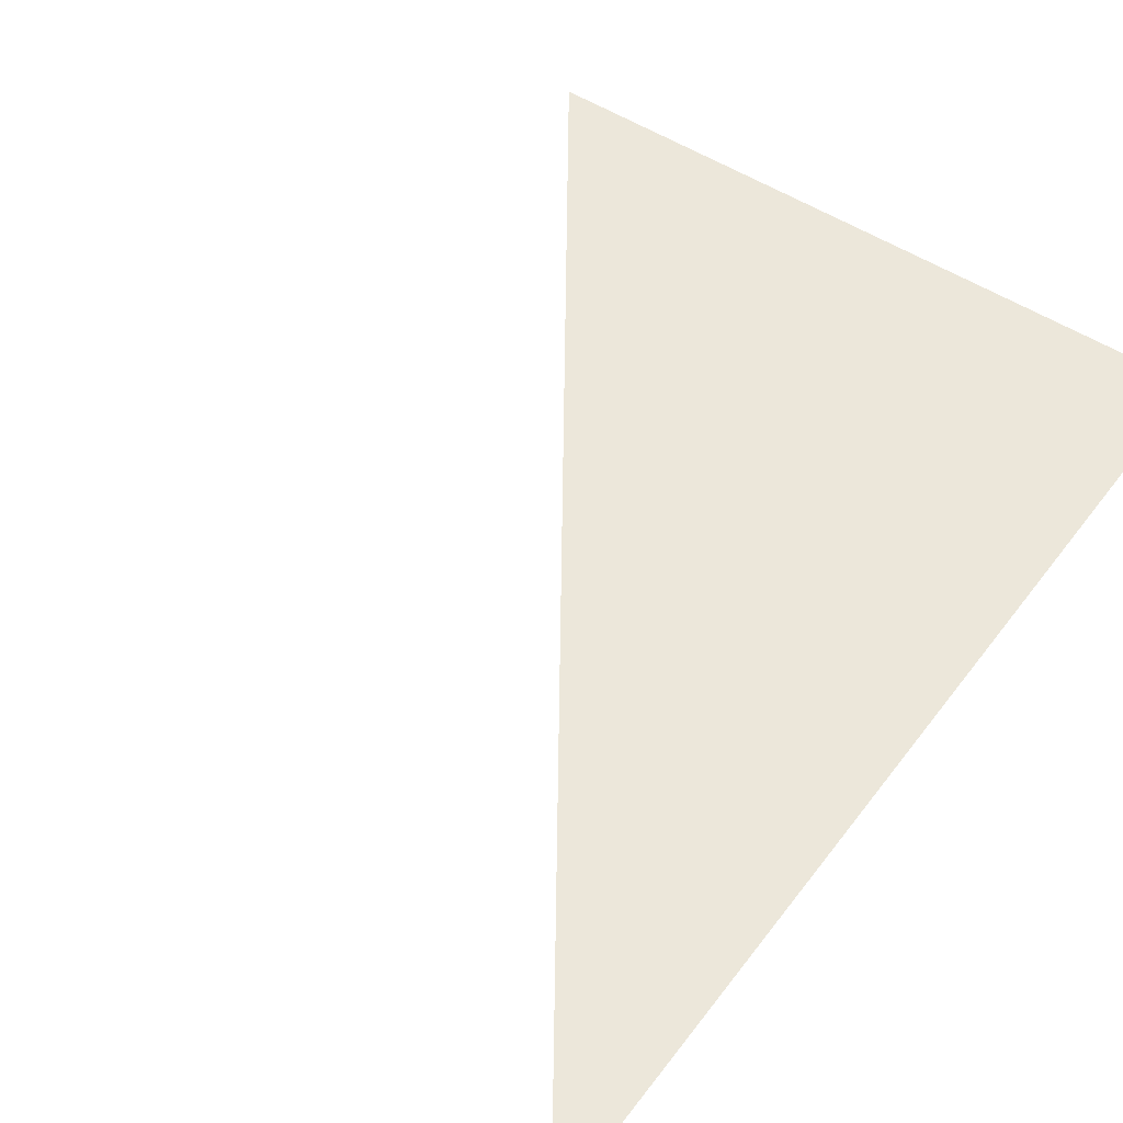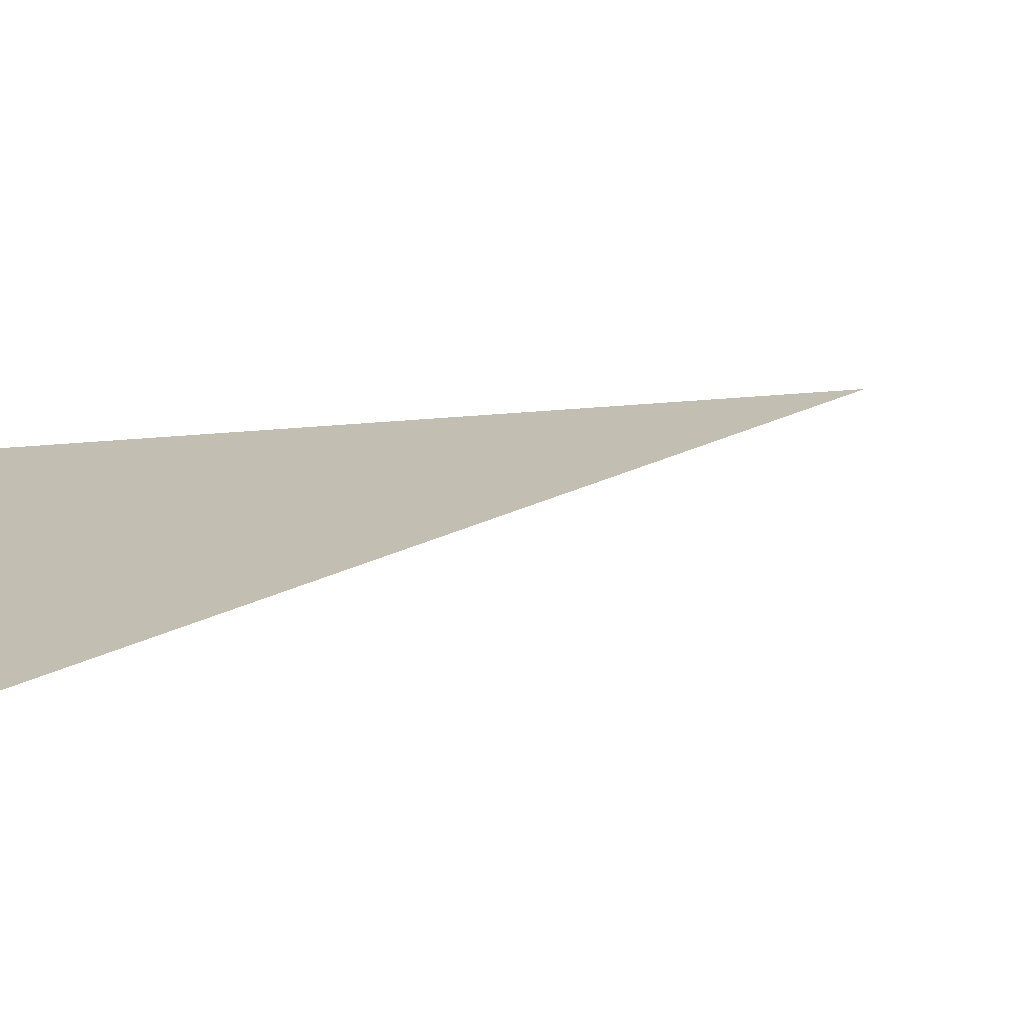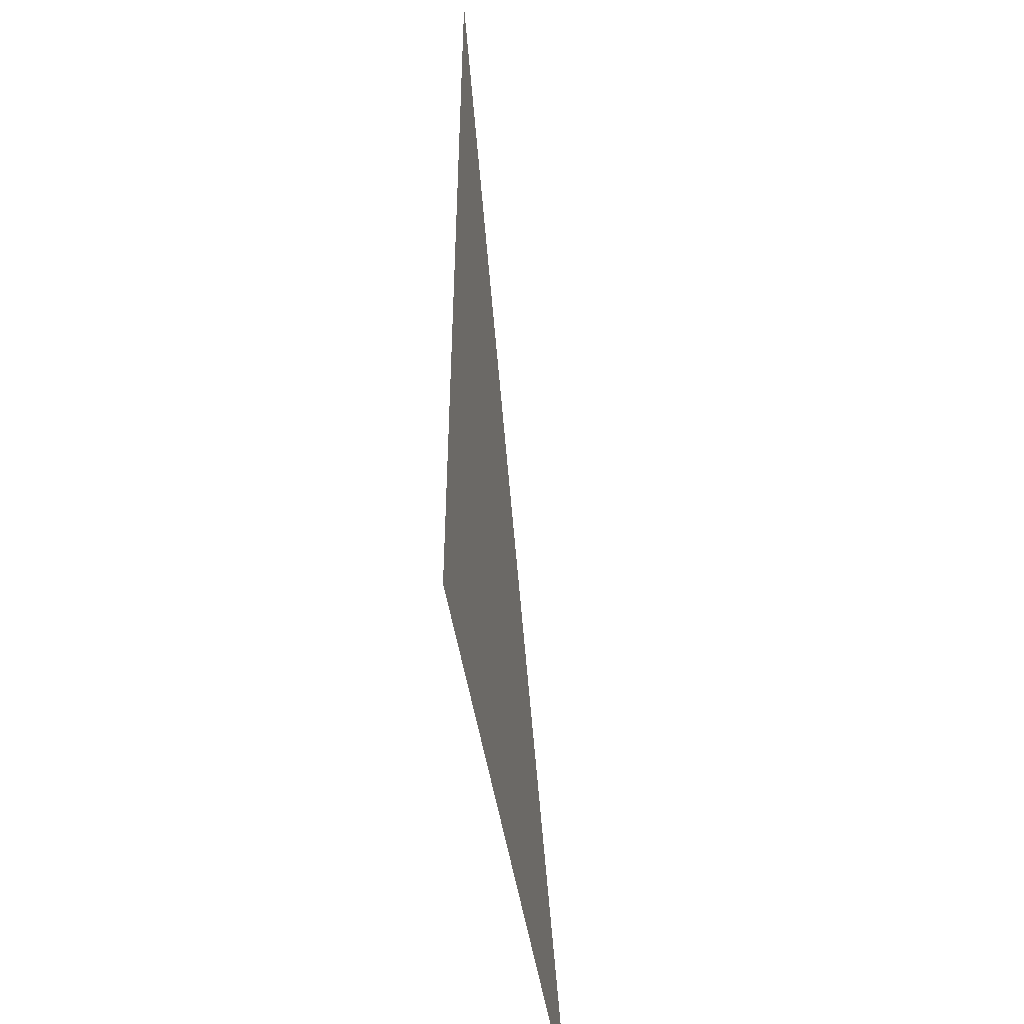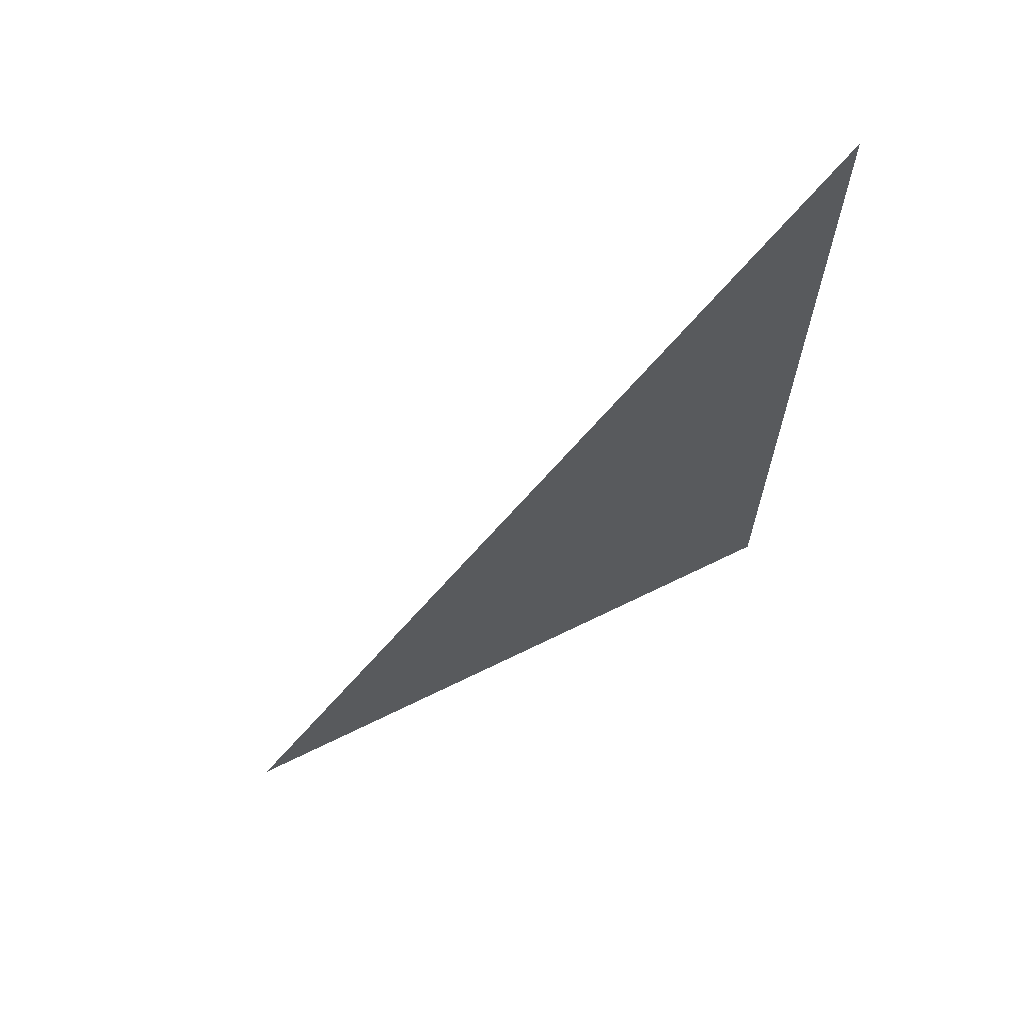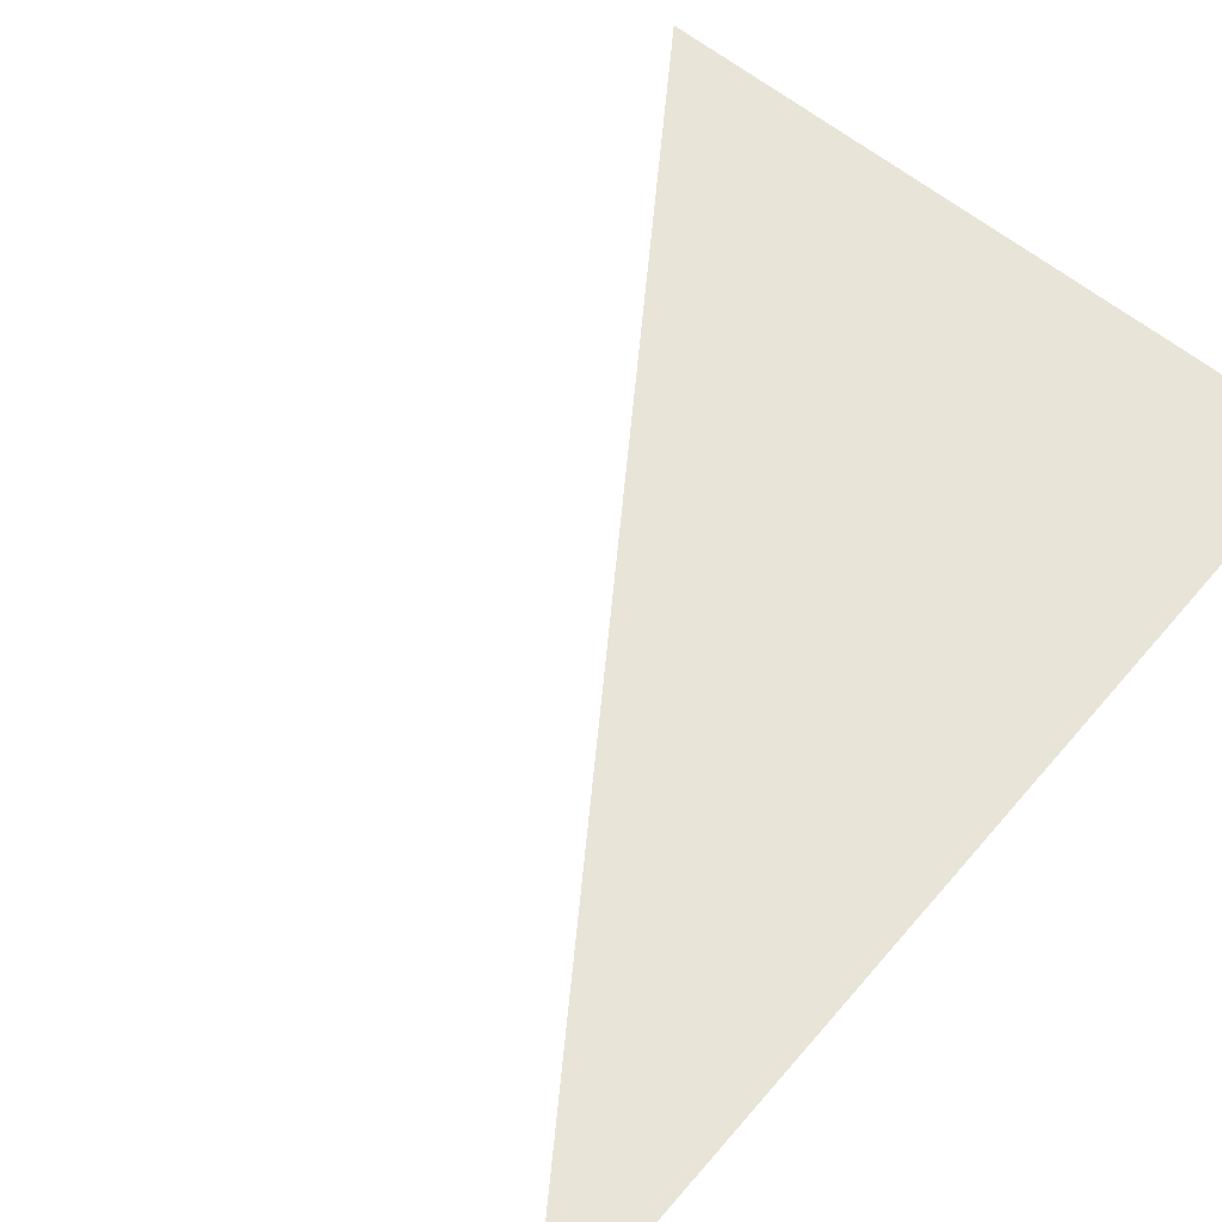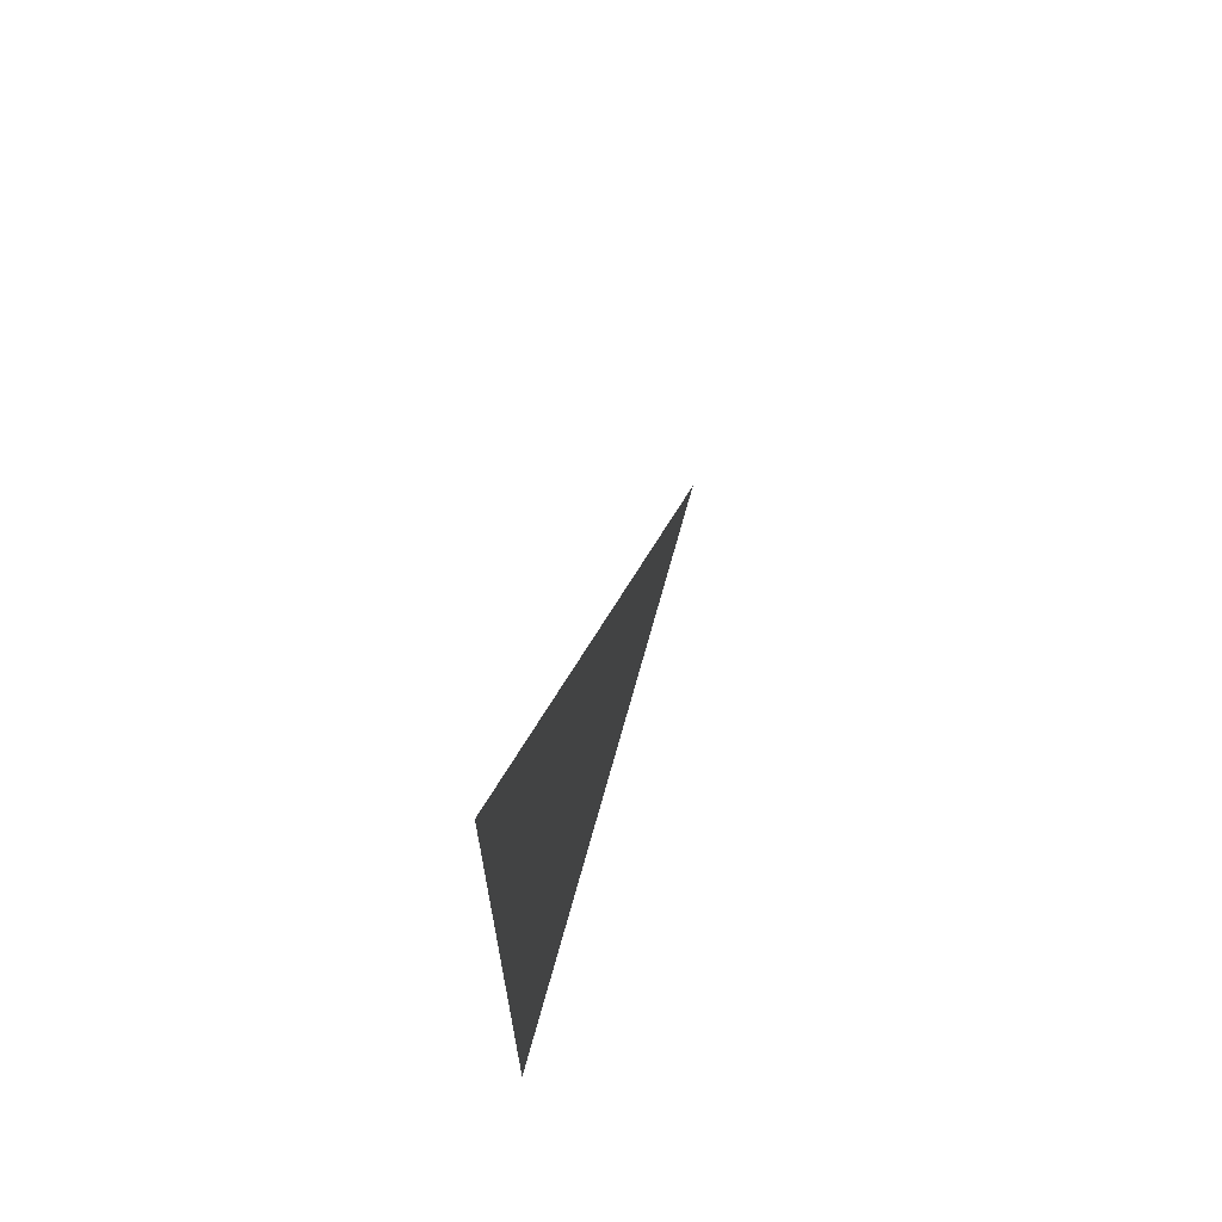
<metadata>
{"format":"obj","ext":"obj","renderer":"f3d","projection":"perspective","resolution":1024,"background":"white","views":[{"elev":50.8,"azim":-144.6,"up":"+Z"},{"elev":17.4,"azim":75.3,"up":"+Z"},{"elev":-50.2,"azim":-80.8,"up":"+Y"},{"elev":68.0,"azim":153.8,"up":"+Y"},{"elev":59.9,"azim":-140.0,"up":"+Z"},{"elev":69.9,"azim":-74.5,"up":"+Y"}]}
</metadata>
<code>
v 5069 153.6 -1434
v 4954 320 -1434
v 4954 153.6 -1434
v 5069 153.6 -1434
v 4954 153.6 -1434
v 5069 153.6 -1434
f 1 2 3
f 4 5 6

</code>
